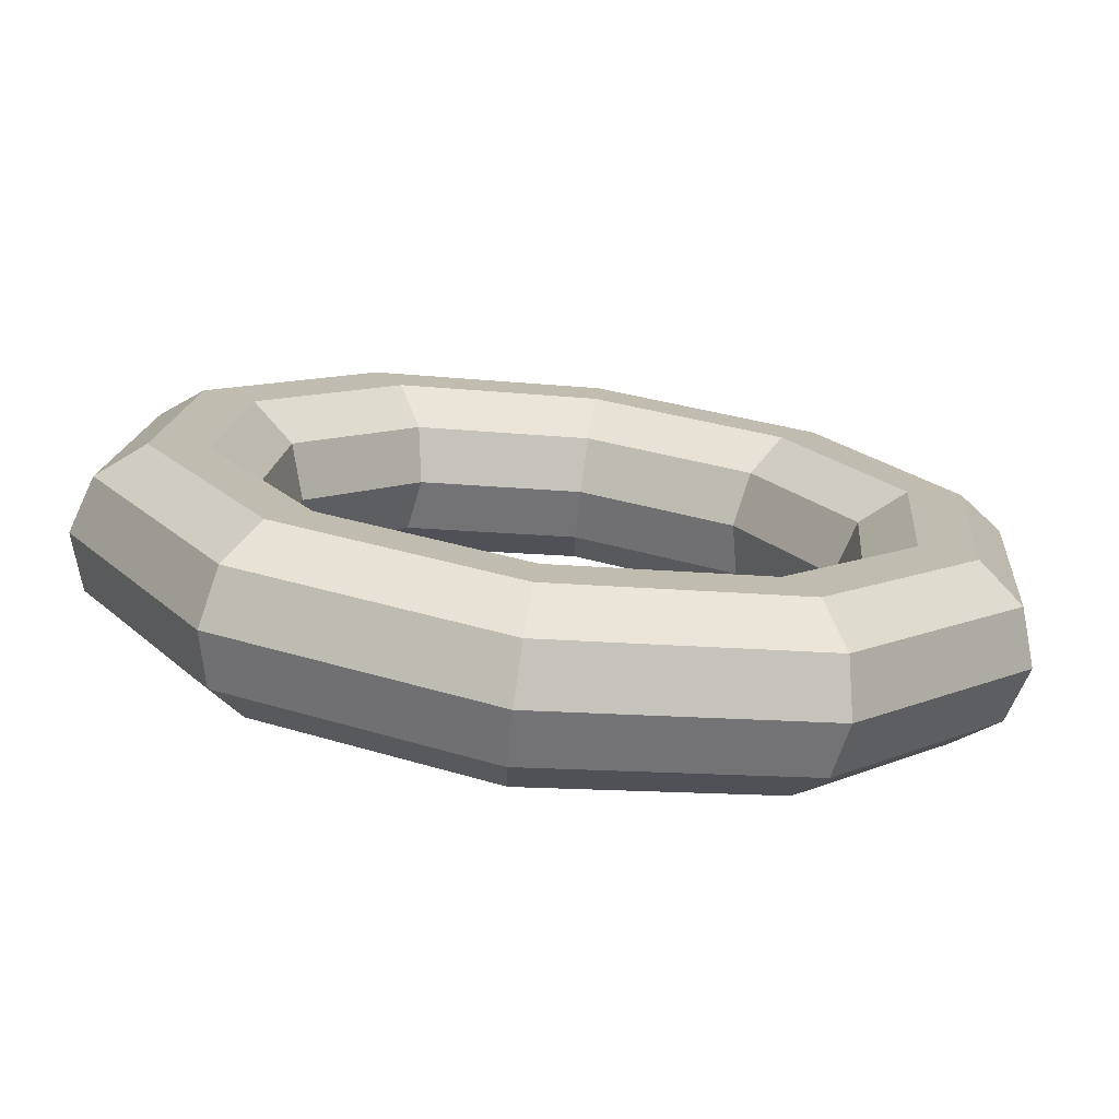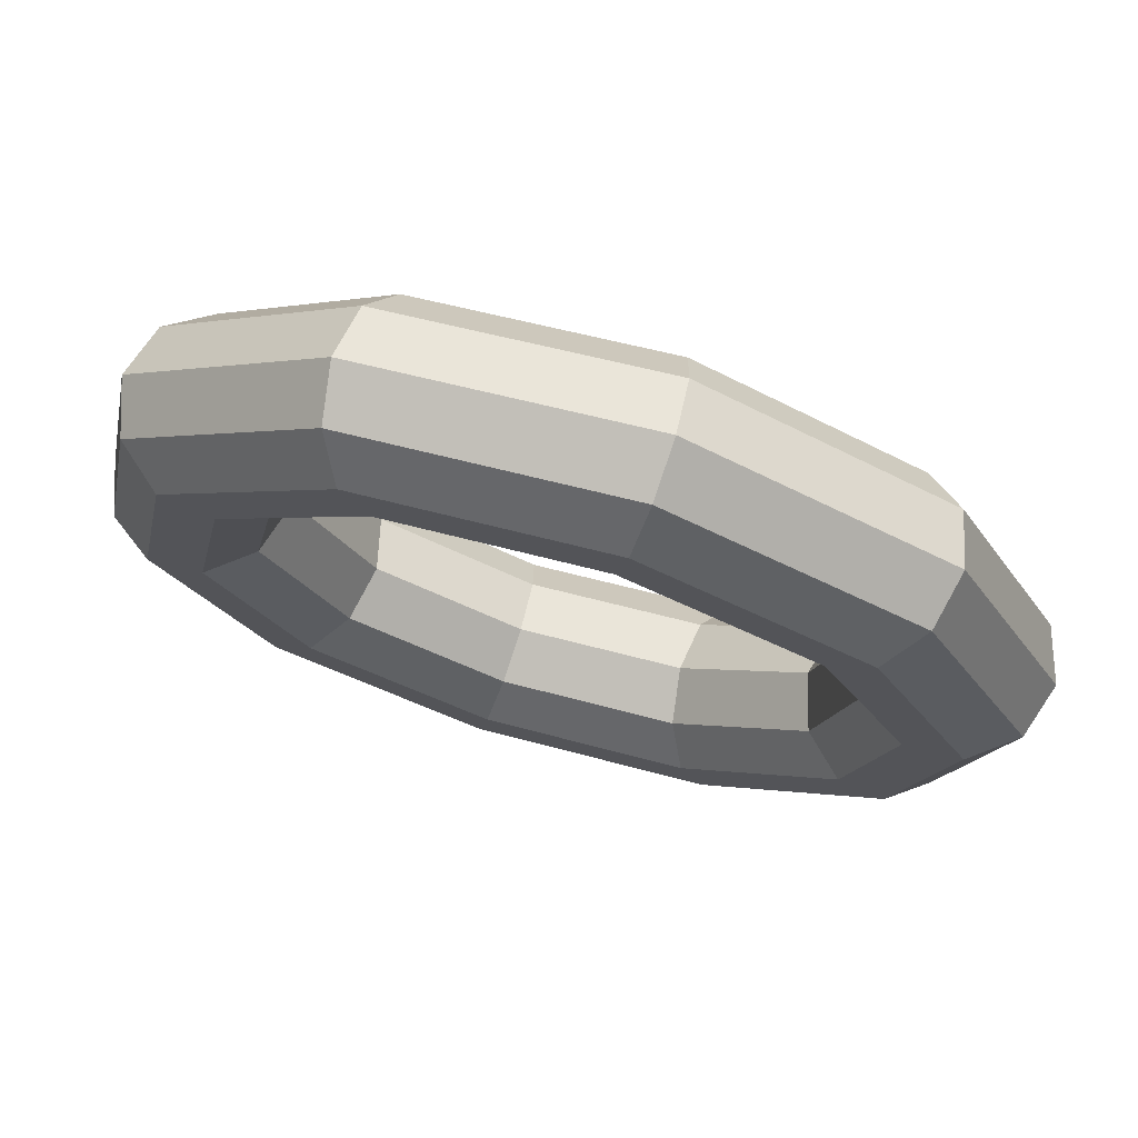
<metadata>
{"format":"obj","ext":"obj","renderer":"f3d","projection":"perspective","resolution":1024,"background":"white","views":[{"elev":72.1,"azim":98.4,"up":"+Z"},{"elev":-71.6,"azim":-109.2,"up":"+Z"}]}
</metadata>
<code>
v 0.1469 0.8277 0.2253
v 0.3845 0.5115 0.5898
v 0.01338 0.8804 0.3327
v 0.01338 0.8804 0.3327
v 0.3845 0.5115 0.5898
v 0.2662 0.5441 0.7205
v -0.1469 0.8277 -0.2253
v 0.1469 0.8277 0.2253
v -0.2991 0.8804 -0.1465
v -0.2991 0.8804 -0.1465
v 0.1469 0.8277 0.2253
v 0.01338 0.8804 0.3327
v -0.3845 0.5115 -0.5898
v -0.1469 0.8277 -0.2253
v -0.5518 0.5441 -0.5342
v -0.5518 0.5441 -0.5342
v -0.1469 0.8277 -0.2253
v -0.2991 0.8804 -0.1465
v -0.4753 0 -0.729
v -0.3845 0.5115 -0.5898
v -0.6484 0 -0.6823
v -0.6484 0 -0.6823
v -0.3845 0.5115 -0.5898
v -0.5518 0.5441 -0.5342
v -0.3845 -0.5115 -0.5898
v -0.4753 0 -0.729
v -0.5518 -0.5441 -0.5342
v -0.5518 -0.5441 -0.5342
v -0.4753 0 -0.729
v -0.6484 0 -0.6823
v -0.1469 -0.8277 -0.2253
v -0.3845 -0.5115 -0.5898
v -0.2991 -0.8804 -0.1465
v -0.2991 -0.8804 -0.1465
v -0.3845 -0.5115 -0.5898
v -0.5518 -0.5441 -0.5342
v 0.1469 -0.8277 0.2253
v -0.1469 -0.8277 -0.2253
v 0.01338 -0.8804 0.3327
v 0.01338 -0.8804 0.3327
v -0.1469 -0.8277 -0.2253
v -0.2991 -0.8804 -0.1465
v 0.3845 -0.5115 0.5898
v 0.1469 -0.8277 0.2253
v 0.2662 -0.5441 0.7205
v 0.2662 -0.5441 0.7205
v 0.1469 -0.8277 0.2253
v 0.01338 -0.8804 0.3327
v 0.4753 0 0.729
v 0.3845 -0.5115 0.5898
v 0.3627 0 0.8686
v 0.3627 0 0.8686
v 0.3845 -0.5115 0.5898
v 0.2662 -0.5441 0.7205
v 0.3845 0.5115 0.5898
v 0.4753 0 0.729
v 0.2662 0.5441 0.7205
v 0.2662 0.5441 0.7205
v 0.4753 0 0.729
v 0.3627 0 0.8686
v 0.01338 0.8804 0.3327
v 0.2662 0.5441 0.7205
v -0.05042 1.018 0.4278
v -0.05042 1.018 0.4278
v 0.2662 0.5441 0.7205
v 0.242 0.6294 0.8763
v -0.2991 0.8804 -0.1465
v 0.01338 0.8804 0.3327
v -0.4118 1.018 -0.1265
v -0.4118 1.018 -0.1265
v 0.01338 0.8804 0.3327
v -0.05042 1.018 0.4278
v -0.5518 0.5441 -0.5342
v -0.2991 0.8804 -0.1465
v -0.7042 0.6294 -0.575
v -0.7042 0.6294 -0.575
v -0.2991 0.8804 -0.1465
v -0.4118 1.018 -0.1265
v -0.6484 0 -0.6823
v -0.5518 0.5441 -0.5342
v -0.8159 0 -0.7463
v -0.8159 0 -0.7463
v -0.5518 0.5441 -0.5342
v -0.7042 0.6294 -0.575
v -0.5518 -0.5441 -0.5342
v -0.6484 0 -0.6823
v -0.7042 -0.6294 -0.575
v -0.7042 -0.6294 -0.575
v -0.6484 0 -0.6823
v -0.8159 0 -0.7463
v -0.2991 -0.8804 -0.1465
v -0.5518 -0.5441 -0.5342
v -0.4118 -1.018 -0.1265
v -0.4118 -1.018 -0.1265
v -0.5518 -0.5441 -0.5342
v -0.7042 -0.6294 -0.575
v 0.01338 -0.8804 0.3327
v -0.2991 -0.8804 -0.1465
v -0.05042 -1.018 0.4278
v -0.05042 -1.018 0.4278
v -0.2991 -0.8804 -0.1465
v -0.4118 -1.018 -0.1265
v 0.2662 -0.5441 0.7205
v 0.01338 -0.8804 0.3327
v 0.242 -0.6294 0.8763
v 0.242 -0.6294 0.8763
v 0.01338 -0.8804 0.3327
v -0.05042 -1.018 0.4278
v 0.3627 0 0.8686
v 0.2662 -0.5441 0.7205
v 0.3536 0 1.048
v 0.3536 0 1.048
v 0.2662 -0.5441 0.7205
v 0.242 -0.6294 0.8763
v 0.2662 0.5441 0.7205
v 0.3627 0 0.8686
v 0.242 0.6294 0.8763
v 0.242 0.6294 0.8763
v 0.3627 0 0.8686
v 0.3536 0 1.048
v -0.05042 1.018 0.4278
v 0.242 0.6294 0.8763
v -0.02016 1.189 0.4743
v -0.02016 1.189 0.4743
v 0.242 0.6294 0.8763
v 0.3212 0.7347 0.9978
v -0.4118 1.018 -0.1265
v -0.05042 1.018 0.4278
v -0.4421 1.189 -0.1729
v -0.4421 1.189 -0.1729
v -0.05042 1.018 0.4278
v -0.02016 1.189 0.4743
v -0.7042 0.6294 -0.575
v -0.4118 1.018 -0.1265
v -0.7834 0.7347 -0.6965
v -0.7834 0.7347 -0.6965
v -0.4118 1.018 -0.1265
v -0.4421 1.189 -0.1729
v -0.8159 0 -0.7463
v -0.7042 0.6294 -0.575
v -0.9138 0 -0.8964
v -0.9138 0 -0.8964
v -0.7042 0.6294 -0.575
v -0.7834 0.7347 -0.6965
v -0.7042 -0.6294 -0.575
v -0.8159 0 -0.7463
v -0.7834 -0.7347 -0.6965
v -0.7834 -0.7347 -0.6965
v -0.8159 0 -0.7463
v -0.9138 0 -0.8964
v -0.4118 -1.018 -0.1265
v -0.7042 -0.6294 -0.575
v -0.4421 -1.189 -0.1729
v -0.4421 -1.189 -0.1729
v -0.7042 -0.6294 -0.575
v -0.7834 -0.7347 -0.6965
v -0.05042 -1.018 0.4278
v -0.4118 -1.018 -0.1265
v -0.02016 -1.189 0.4743
v -0.02016 -1.189 0.4743
v -0.4118 -1.018 -0.1265
v -0.4421 -1.189 -0.1729
v 0.242 -0.6294 0.8763
v -0.05042 -1.018 0.4278
v 0.3212 -0.7347 0.9978
v 0.3212 -0.7347 0.9978
v -0.05042 -1.018 0.4278
v -0.02016 -1.189 0.4743
v 0.3536 0 1.048
v 0.242 -0.6294 0.8763
v 0.4516 0 1.198
v 0.4516 0 1.198
v 0.242 -0.6294 0.8763
v 0.3212 -0.7347 0.9978
v 0.242 0.6294 0.8763
v 0.3536 0 1.048
v 0.3212 0.7347 0.9978
v 0.3212 0.7347 0.9978
v 0.3536 0 1.048
v 0.4516 0 1.198
v -0.02016 1.189 0.4743
v 0.3212 0.7347 0.9978
v 0.0926 1.327 0.4542
v 0.0926 1.327 0.4542
v 0.3212 0.7347 0.9978
v 0.4735 0.82 1.039
v -0.4421 1.189 -0.1729
v -0.02016 1.189 0.4743
v -0.3783 1.327 -0.268
v -0.3783 1.327 -0.268
v -0.02016 1.189 0.4743
v 0.0926 1.327 0.4542
v -0.7834 0.7347 -0.6965
v -0.4421 1.189 -0.1729
v -0.7592 0.82 -0.8523
v -0.7592 0.82 -0.8523
v -0.4421 1.189 -0.1729
v -0.3783 1.327 -0.268
v -0.9138 0 -0.8964
v -0.7834 0.7347 -0.6965
v -0.9047 0 -1.076
v -0.9047 0 -1.076
v -0.7834 0.7347 -0.6965
v -0.7592 0.82 -0.8523
v -0.7834 -0.7347 -0.6965
v -0.9138 0 -0.8964
v -0.7592 -0.82 -0.8523
v -0.7592 -0.82 -0.8523
v -0.9138 0 -0.8964
v -0.9047 0 -1.076
v -0.4421 -1.189 -0.1729
v -0.7834 -0.7347 -0.6965
v -0.3783 -1.327 -0.268
v -0.3783 -1.327 -0.268
v -0.7834 -0.7347 -0.6965
v -0.7592 -0.82 -0.8523
v -0.02016 -1.189 0.4743
v -0.4421 -1.189 -0.1729
v 0.0926 -1.327 0.4542
v 0.0926 -1.327 0.4542
v -0.4421 -1.189 -0.1729
v -0.3783 -1.327 -0.268
v 0.3212 -0.7347 0.9978
v -0.02016 -1.189 0.4743
v 0.4735 -0.82 1.039
v 0.4735 -0.82 1.039
v -0.02016 -1.189 0.4743
v 0.0926 -1.327 0.4542
v 0.4516 0 1.198
v 0.3212 -0.7347 0.9978
v 0.619 0 1.262
v 0.619 0 1.262
v 0.3212 -0.7347 0.9978
v 0.4735 -0.82 1.039
v 0.3212 0.7347 0.9978
v 0.4516 0 1.198
v 0.4735 0.82 1.039
v 0.4735 0.82 1.039
v 0.4516 0 1.198
v 0.619 0 1.262
v 0.0926 1.327 0.4542
v 0.4735 0.82 1.039
v 0.2448 1.379 0.3755
v 0.2448 1.379 0.3755
v 0.4735 0.82 1.039
v 0.6409 0.8526 0.983
v -0.3783 1.327 -0.268
v 0.0926 1.327 0.4542
v -0.2448 1.379 -0.3755
v -0.2448 1.379 -0.3755
v 0.0926 1.327 0.4542
v 0.2448 1.379 0.3755
v -0.7592 0.82 -0.8523
v -0.3783 1.327 -0.268
v -0.6409 0.8526 -0.983
v -0.6409 0.8526 -0.983
v -0.3783 1.327 -0.268
v -0.2448 1.379 -0.3755
v -0.9047 0 -1.076
v -0.7592 0.82 -0.8523
v -0.7921 0 -1.215
v -0.7921 0 -1.215
v -0.7592 0.82 -0.8523
v -0.6409 0.8526 -0.983
v -0.7592 -0.82 -0.8523
v -0.9047 0 -1.076
v -0.6409 -0.8526 -0.983
v -0.6409 -0.8526 -0.983
v -0.9047 0 -1.076
v -0.7921 0 -1.215
v -0.3783 -1.327 -0.268
v -0.7592 -0.82 -0.8523
v -0.2448 -1.379 -0.3755
v -0.2448 -1.379 -0.3755
v -0.7592 -0.82 -0.8523
v -0.6409 -0.8526 -0.983
v 0.0926 -1.327 0.4542
v -0.3783 -1.327 -0.268
v 0.2448 -1.379 0.3755
v 0.2448 -1.379 0.3755
v -0.3783 -1.327 -0.268
v -0.2448 -1.379 -0.3755
v 0.4735 -0.82 1.039
v 0.0926 -1.327 0.4542
v 0.6409 -0.8526 0.983
v 0.6409 -0.8526 0.983
v 0.0926 -1.327 0.4542
v 0.2448 -1.379 0.3755
v 0.619 0 1.262
v 0.4735 -0.82 1.039
v 0.7921 0 1.215
v 0.7921 0 1.215
v 0.4735 -0.82 1.039
v 0.6409 -0.8526 0.983
v 0.4735 0.82 1.039
v 0.619 0 1.262
v 0.6409 0.8526 0.983
v 0.6409 0.8526 0.983
v 0.619 0 1.262
v 0.7921 0 1.215
v 0.2448 1.379 0.3755
v 0.6409 0.8526 0.983
v 0.3783 1.327 0.268
v 0.3783 1.327 0.268
v 0.6409 0.8526 0.983
v 0.7592 0.82 0.8523
v -0.2448 1.379 -0.3755
v 0.2448 1.379 0.3755
v -0.0926 1.327 -0.4542
v -0.0926 1.327 -0.4542
v 0.2448 1.379 0.3755
v 0.3783 1.327 0.268
v -0.6409 0.8526 -0.983
v -0.2448 1.379 -0.3755
v -0.4735 0.82 -1.039
v -0.4735 0.82 -1.039
v -0.2448 1.379 -0.3755
v -0.0926 1.327 -0.4542
v -0.7921 0 -1.215
v -0.6409 0.8526 -0.983
v -0.619 0 -1.262
v -0.619 0 -1.262
v -0.6409 0.8526 -0.983
v -0.4735 0.82 -1.039
v -0.6409 -0.8526 -0.983
v -0.7921 0 -1.215
v -0.4735 -0.82 -1.039
v -0.4735 -0.82 -1.039
v -0.7921 0 -1.215
v -0.619 0 -1.262
v -0.2448 -1.379 -0.3755
v -0.6409 -0.8526 -0.983
v -0.0926 -1.327 -0.4542
v -0.0926 -1.327 -0.4542
v -0.6409 -0.8526 -0.983
v -0.4735 -0.82 -1.039
v 0.2448 -1.379 0.3755
v -0.2448 -1.379 -0.3755
v 0.3783 -1.327 0.268
v 0.3783 -1.327 0.268
v -0.2448 -1.379 -0.3755
v -0.0926 -1.327 -0.4542
v 0.6409 -0.8526 0.983
v 0.2448 -1.379 0.3755
v 0.7592 -0.82 0.8523
v 0.7592 -0.82 0.8523
v 0.2448 -1.379 0.3755
v 0.3783 -1.327 0.268
v 0.7921 0 1.215
v 0.6409 -0.8526 0.983
v 0.9047 0 1.076
v 0.9047 0 1.076
v 0.6409 -0.8526 0.983
v 0.7592 -0.82 0.8523
v 0.6409 0.8526 0.983
v 0.7921 0 1.215
v 0.7592 0.82 0.8523
v 0.7592 0.82 0.8523
v 0.7921 0 1.215
v 0.9047 0 1.076
v 0.3783 1.327 0.268
v 0.7592 0.82 0.8523
v 0.4421 1.189 0.1729
v 0.4421 1.189 0.1729
v 0.7592 0.82 0.8523
v 0.7834 0.7347 0.6965
v -0.0926 1.327 -0.4542
v 0.3783 1.327 0.268
v 0.02016 1.189 -0.4743
v 0.02016 1.189 -0.4743
v 0.3783 1.327 0.268
v 0.4421 1.189 0.1729
v -0.4735 0.82 -1.039
v -0.0926 1.327 -0.4542
v -0.3212 0.7347 -0.9978
v -0.3212 0.7347 -0.9978
v -0.0926 1.327 -0.4542
v 0.02016 1.189 -0.4743
v -0.619 0 -1.262
v -0.4735 0.82 -1.039
v -0.4516 0 -1.198
v -0.4516 0 -1.198
v -0.4735 0.82 -1.039
v -0.3212 0.7347 -0.9978
v -0.4735 -0.82 -1.039
v -0.619 0 -1.262
v -0.3212 -0.7347 -0.9978
v -0.3212 -0.7347 -0.9978
v -0.619 0 -1.262
v -0.4516 0 -1.198
v -0.0926 -1.327 -0.4542
v -0.4735 -0.82 -1.039
v 0.02016 -1.189 -0.4743
v 0.02016 -1.189 -0.4743
v -0.4735 -0.82 -1.039
v -0.3212 -0.7347 -0.9978
v 0.3783 -1.327 0.268
v -0.0926 -1.327 -0.4542
v 0.4421 -1.189 0.1729
v 0.4421 -1.189 0.1729
v -0.0926 -1.327 -0.4542
v 0.02016 -1.189 -0.4743
v 0.7592 -0.82 0.8523
v 0.3783 -1.327 0.268
v 0.7834 -0.7347 0.6965
v 0.7834 -0.7347 0.6965
v 0.3783 -1.327 0.268
v 0.4421 -1.189 0.1729
v 0.9047 0 1.076
v 0.7592 -0.82 0.8523
v 0.9138 0 0.8964
v 0.9138 0 0.8964
v 0.7592 -0.82 0.8523
v 0.7834 -0.7347 0.6965
v 0.7592 0.82 0.8523
v 0.9047 0 1.076
v 0.7834 0.7347 0.6965
v 0.7834 0.7347 0.6965
v 0.9047 0 1.076
v 0.9138 0 0.8964
v 0.4421 1.189 0.1729
v 0.7834 0.7347 0.6965
v 0.4118 1.018 0.1265
v 0.4118 1.018 0.1265
v 0.7834 0.7347 0.6965
v 0.7042 0.6294 0.575
v 0.02016 1.189 -0.4743
v 0.4421 1.189 0.1729
v 0.05042 1.018 -0.4278
v 0.05042 1.018 -0.4278
v 0.4421 1.189 0.1729
v 0.4118 1.018 0.1265
v -0.3212 0.7347 -0.9978
v 0.02016 1.189 -0.4743
v -0.242 0.6294 -0.8763
v -0.242 0.6294 -0.8763
v 0.02016 1.189 -0.4743
v 0.05042 1.018 -0.4278
v -0.4516 0 -1.198
v -0.3212 0.7347 -0.9978
v -0.3536 0 -1.048
v -0.3536 0 -1.048
v -0.3212 0.7347 -0.9978
v -0.242 0.6294 -0.8763
v -0.3212 -0.7347 -0.9978
v -0.4516 0 -1.198
v -0.242 -0.6294 -0.8763
v -0.242 -0.6294 -0.8763
v -0.4516 0 -1.198
v -0.3536 0 -1.048
v 0.02016 -1.189 -0.4743
v -0.3212 -0.7347 -0.9978
v 0.05042 -1.018 -0.4278
v 0.05042 -1.018 -0.4278
v -0.3212 -0.7347 -0.9978
v -0.242 -0.6294 -0.8763
v 0.4421 -1.189 0.1729
v 0.02016 -1.189 -0.4743
v 0.4118 -1.018 0.1265
v 0.4118 -1.018 0.1265
v 0.02016 -1.189 -0.4743
v 0.05042 -1.018 -0.4278
v 0.7834 -0.7347 0.6965
v 0.4421 -1.189 0.1729
v 0.7042 -0.6294 0.575
v 0.7042 -0.6294 0.575
v 0.4421 -1.189 0.1729
v 0.4118 -1.018 0.1265
v 0.9138 0 0.8964
v 0.7834 -0.7347 0.6965
v 0.8159 0 0.7463
v 0.8159 0 0.7463
v 0.7834 -0.7347 0.6965
v 0.7042 -0.6294 0.575
v 0.7834 0.7347 0.6965
v 0.9138 0 0.8964
v 0.7042 0.6294 0.575
v 0.7042 0.6294 0.575
v 0.9138 0 0.8964
v 0.8159 0 0.7463
v 0.4118 1.018 0.1265
v 0.7042 0.6294 0.575
v 0.2991 0.8804 0.1465
v 0.2991 0.8804 0.1465
v 0.7042 0.6294 0.575
v 0.5518 0.5441 0.5342
v 0.05042 1.018 -0.4278
v 0.4118 1.018 0.1265
v -0.01338 0.8804 -0.3327
v -0.01338 0.8804 -0.3327
v 0.4118 1.018 0.1265
v 0.2991 0.8804 0.1465
v -0.242 0.6294 -0.8763
v 0.05042 1.018 -0.4278
v -0.2662 0.5441 -0.7205
v -0.2662 0.5441 -0.7205
v 0.05042 1.018 -0.4278
v -0.01338 0.8804 -0.3327
v -0.3536 0 -1.048
v -0.242 0.6294 -0.8763
v -0.3627 0 -0.8686
v -0.3627 0 -0.8686
v -0.242 0.6294 -0.8763
v -0.2662 0.5441 -0.7205
v -0.242 -0.6294 -0.8763
v -0.3536 0 -1.048
v -0.2662 -0.5441 -0.7205
v -0.2662 -0.5441 -0.7205
v -0.3536 0 -1.048
v -0.3627 0 -0.8686
v 0.05042 -1.018 -0.4278
v -0.242 -0.6294 -0.8763
v -0.01338 -0.8804 -0.3327
v -0.01338 -0.8804 -0.3327
v -0.242 -0.6294 -0.8763
v -0.2662 -0.5441 -0.7205
v 0.4118 -1.018 0.1265
v 0.05042 -1.018 -0.4278
v 0.2991 -0.8804 0.1465
v 0.2991 -0.8804 0.1465
v 0.05042 -1.018 -0.4278
v -0.01338 -0.8804 -0.3327
v 0.7042 -0.6294 0.575
v 0.4118 -1.018 0.1265
v 0.5518 -0.5441 0.5342
v 0.5518 -0.5441 0.5342
v 0.4118 -1.018 0.1265
v 0.2991 -0.8804 0.1465
v 0.8159 0 0.7463
v 0.7042 -0.6294 0.575
v 0.6484 0 0.6823
v 0.6484 0 0.6823
v 0.7042 -0.6294 0.575
v 0.5518 -0.5441 0.5342
v 0.7042 0.6294 0.575
v 0.8159 0 0.7463
v 0.5518 0.5441 0.5342
v 0.5518 0.5441 0.5342
v 0.8159 0 0.7463
v 0.6484 0 0.6823
v 0.2991 0.8804 0.1465
v 0.5518 0.5441 0.5342
v 0.1469 0.8277 0.2253
v 0.1469 0.8277 0.2253
v 0.5518 0.5441 0.5342
v 0.3845 0.5115 0.5898
v -0.01338 0.8804 -0.3327
v 0.2991 0.8804 0.1465
v -0.1469 0.8277 -0.2253
v -0.1469 0.8277 -0.2253
v 0.2991 0.8804 0.1465
v 0.1469 0.8277 0.2253
v -0.2662 0.5441 -0.7205
v -0.01338 0.8804 -0.3327
v -0.3845 0.5115 -0.5898
v -0.3845 0.5115 -0.5898
v -0.01338 0.8804 -0.3327
v -0.1469 0.8277 -0.2253
v -0.3627 0 -0.8686
v -0.2662 0.5441 -0.7205
v -0.4753 0 -0.729
v -0.4753 0 -0.729
v -0.2662 0.5441 -0.7205
v -0.3845 0.5115 -0.5898
v -0.2662 -0.5441 -0.7205
v -0.3627 0 -0.8686
v -0.3845 -0.5115 -0.5898
v -0.3845 -0.5115 -0.5898
v -0.3627 0 -0.8686
v -0.4753 0 -0.729
v -0.01338 -0.8804 -0.3327
v -0.2662 -0.5441 -0.7205
v -0.1469 -0.8277 -0.2253
v -0.1469 -0.8277 -0.2253
v -0.2662 -0.5441 -0.7205
v -0.3845 -0.5115 -0.5898
v 0.2991 -0.8804 0.1465
v -0.01338 -0.8804 -0.3327
v 0.1469 -0.8277 0.2253
v 0.1469 -0.8277 0.2253
v -0.01338 -0.8804 -0.3327
v -0.1469 -0.8277 -0.2253
v 0.5518 -0.5441 0.5342
v 0.2991 -0.8804 0.1465
v 0.3845 -0.5115 0.5898
v 0.3845 -0.5115 0.5898
v 0.2991 -0.8804 0.1465
v 0.1469 -0.8277 0.2253
v 0.6484 0 0.6823
v 0.5518 -0.5441 0.5342
v 0.4753 0 0.729
v 0.4753 0 0.729
v 0.5518 -0.5441 0.5342
v 0.3845 -0.5115 0.5898
v 0.5518 0.5441 0.5342
v 0.6484 0 0.6823
v 0.3845 0.5115 0.5898
v 0.3845 0.5115 0.5898
v 0.6484 0 0.6823
v 0.4753 0 0.729
f 1 2 3
f 4 5 6
f 7 8 9
f 10 11 12
f 13 14 15
f 16 17 18
f 19 20 21
f 22 23 24
f 25 26 27
f 28 29 30
f 31 32 33
f 34 35 36
f 37 38 39
f 40 41 42
f 43 44 45
f 46 47 48
f 49 50 51
f 52 53 54
f 55 56 57
f 58 59 60
f 61 62 63
f 64 65 66
f 67 68 69
f 70 71 72
f 73 74 75
f 76 77 78
f 79 80 81
f 82 83 84
f 85 86 87
f 88 89 90
f 91 92 93
f 94 95 96
f 97 98 99
f 100 101 102
f 103 104 105
f 106 107 108
f 109 110 111
f 112 113 114
f 115 116 117
f 118 119 120
f 121 122 123
f 124 125 126
f 127 128 129
f 130 131 132
f 133 134 135
f 136 137 138
f 139 140 141
f 142 143 144
f 145 146 147
f 148 149 150
f 151 152 153
f 154 155 156
f 157 158 159
f 160 161 162
f 163 164 165
f 166 167 168
f 169 170 171
f 172 173 174
f 175 176 177
f 178 179 180
f 181 182 183
f 184 185 186
f 187 188 189
f 190 191 192
f 193 194 195
f 196 197 198
f 199 200 201
f 202 203 204
f 205 206 207
f 208 209 210
f 211 212 213
f 214 215 216
f 217 218 219
f 220 221 222
f 223 224 225
f 226 227 228
f 229 230 231
f 232 233 234
f 235 236 237
f 238 239 240
f 241 242 243
f 244 245 246
f 247 248 249
f 250 251 252
f 253 254 255
f 256 257 258
f 259 260 261
f 262 263 264
f 265 266 267
f 268 269 270
f 271 272 273
f 274 275 276
f 277 278 279
f 280 281 282
f 283 284 285
f 286 287 288
f 289 290 291
f 292 293 294
f 295 296 297
f 298 299 300
f 301 302 303
f 304 305 306
f 307 308 309
f 310 311 312
f 313 314 315
f 316 317 318
f 319 320 321
f 322 323 324
f 325 326 327
f 328 329 330
f 331 332 333
f 334 335 336
f 337 338 339
f 340 341 342
f 343 344 345
f 346 347 348
f 349 350 351
f 352 353 354
f 355 356 357
f 358 359 360
f 361 362 363
f 364 365 366
f 367 368 369
f 370 371 372
f 373 374 375
f 376 377 378
f 379 380 381
f 382 383 384
f 385 386 387
f 388 389 390
f 391 392 393
f 394 395 396
f 397 398 399
f 400 401 402
f 403 404 405
f 406 407 408
f 409 410 411
f 412 413 414
f 415 416 417
f 418 419 420
f 421 422 423
f 424 425 426
f 427 428 429
f 430 431 432
f 433 434 435
f 436 437 438
f 439 440 441
f 442 443 444
f 445 446 447
f 448 449 450
f 451 452 453
f 454 455 456
f 457 458 459
f 460 461 462
f 463 464 465
f 466 467 468
f 469 470 471
f 472 473 474
f 475 476 477
f 478 479 480
f 481 482 483
f 484 485 486
f 487 488 489
f 490 491 492
f 493 494 495
f 496 497 498
f 499 500 501
f 502 503 504
f 505 506 507
f 508 509 510
f 511 512 513
f 514 515 516
f 517 518 519
f 520 521 522
f 523 524 525
f 526 527 528
f 529 530 531
f 532 533 534
f 535 536 537
f 538 539 540
f 541 542 543
f 544 545 546
f 547 548 549
f 550 551 552
f 553 554 555
f 556 557 558
f 559 560 561
f 562 563 564
f 565 566 567
f 568 569 570
f 571 572 573
f 574 575 576
f 577 578 579
f 580 581 582
f 583 584 585
f 586 587 588
f 589 590 591
f 592 593 594
f 595 596 597
f 598 599 600

</code>
